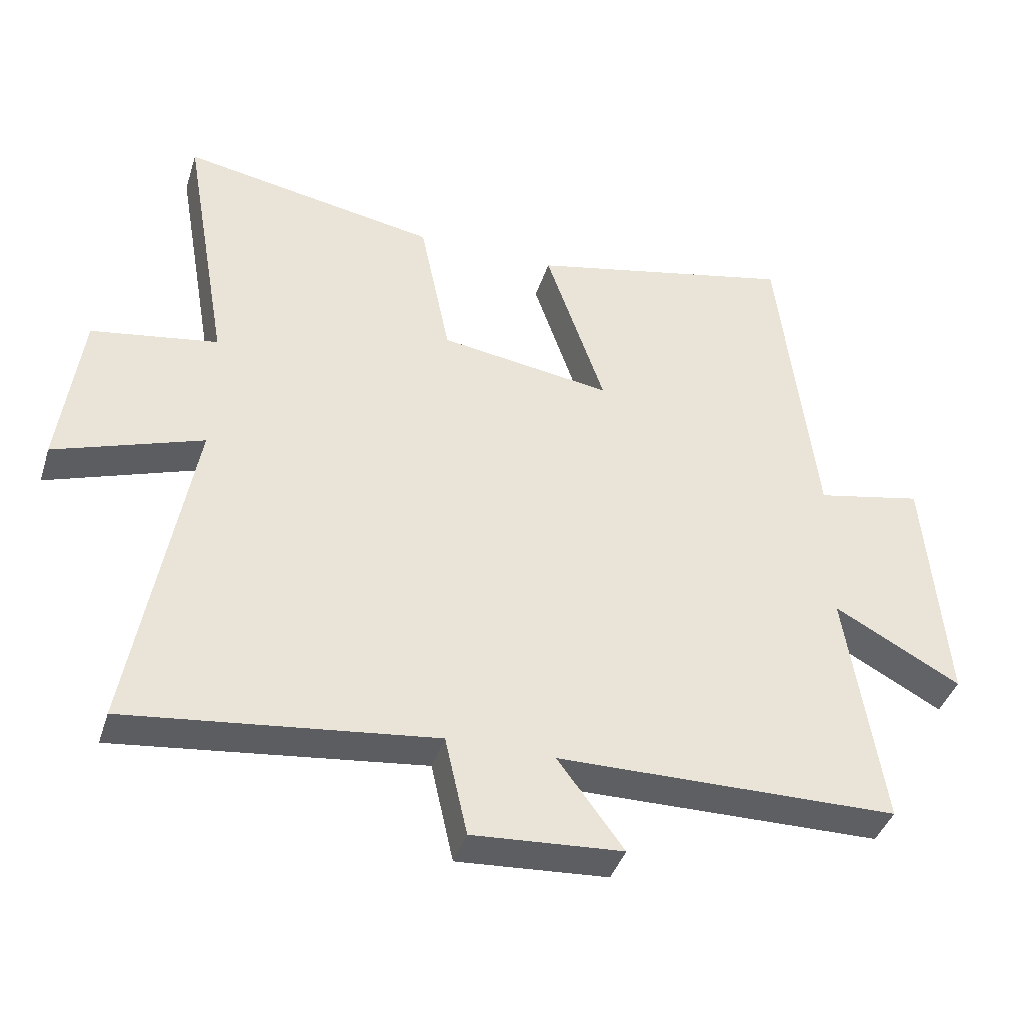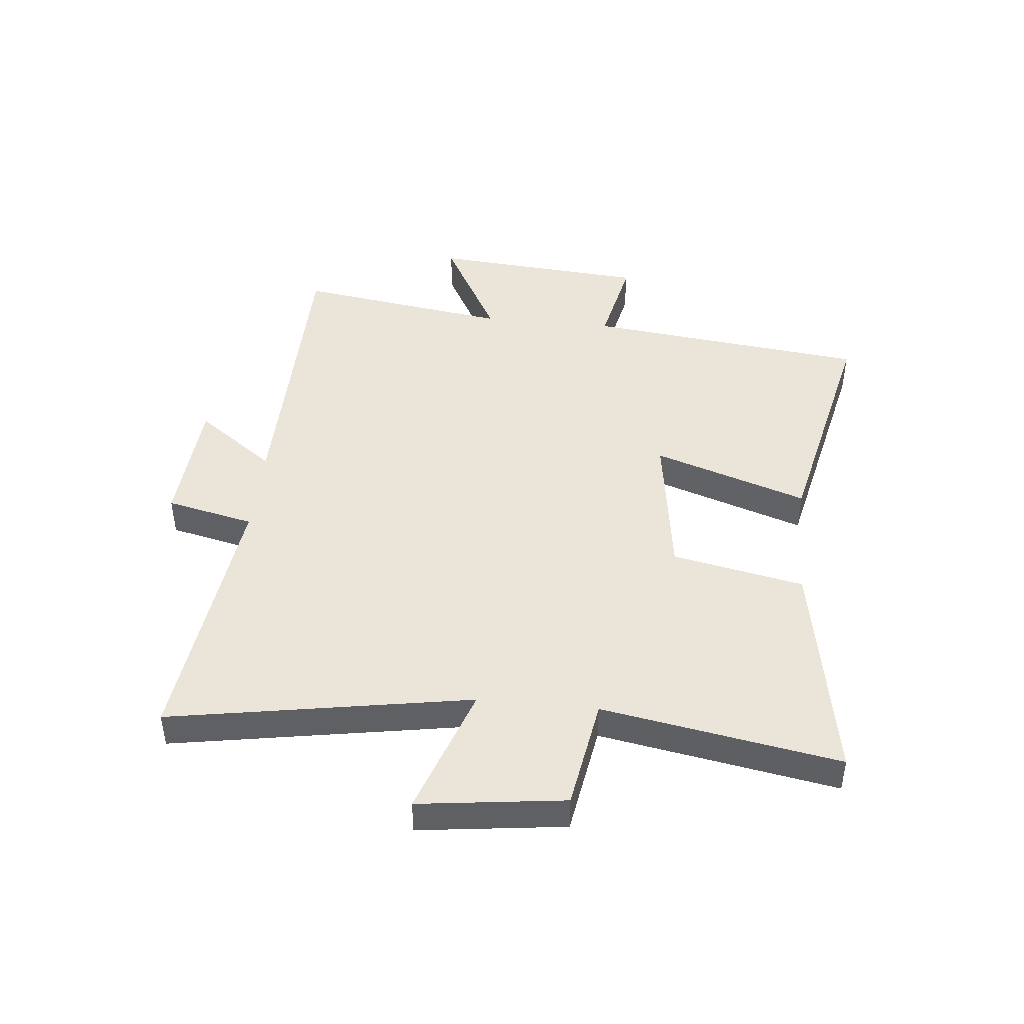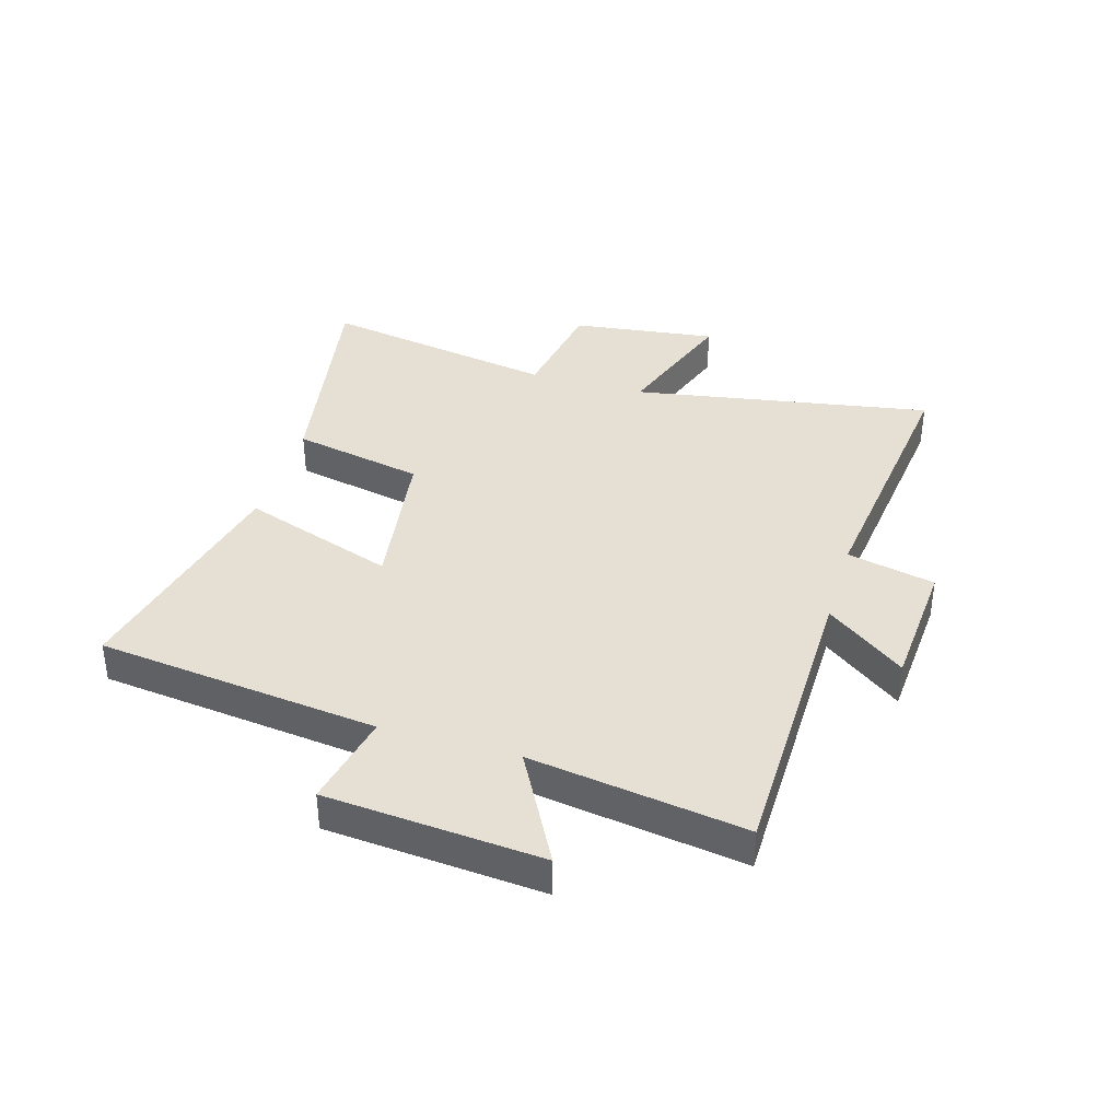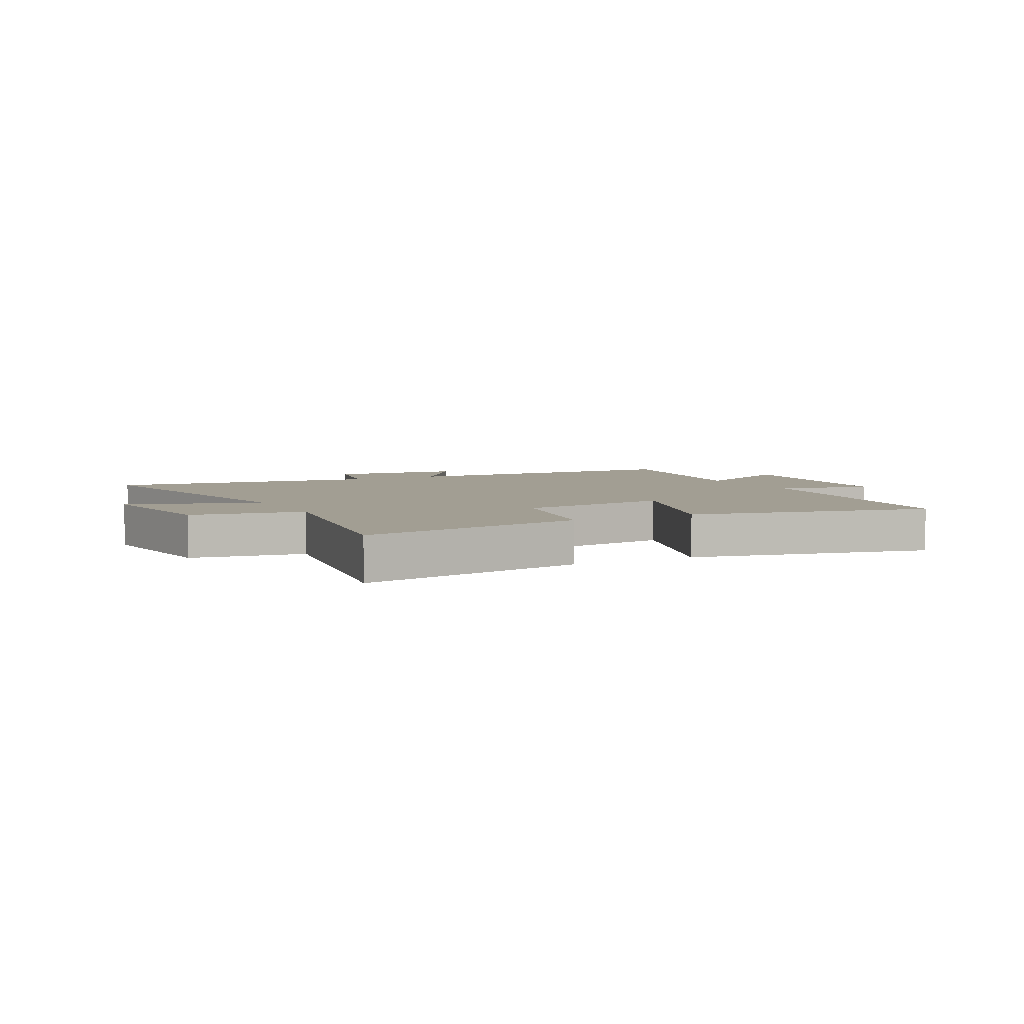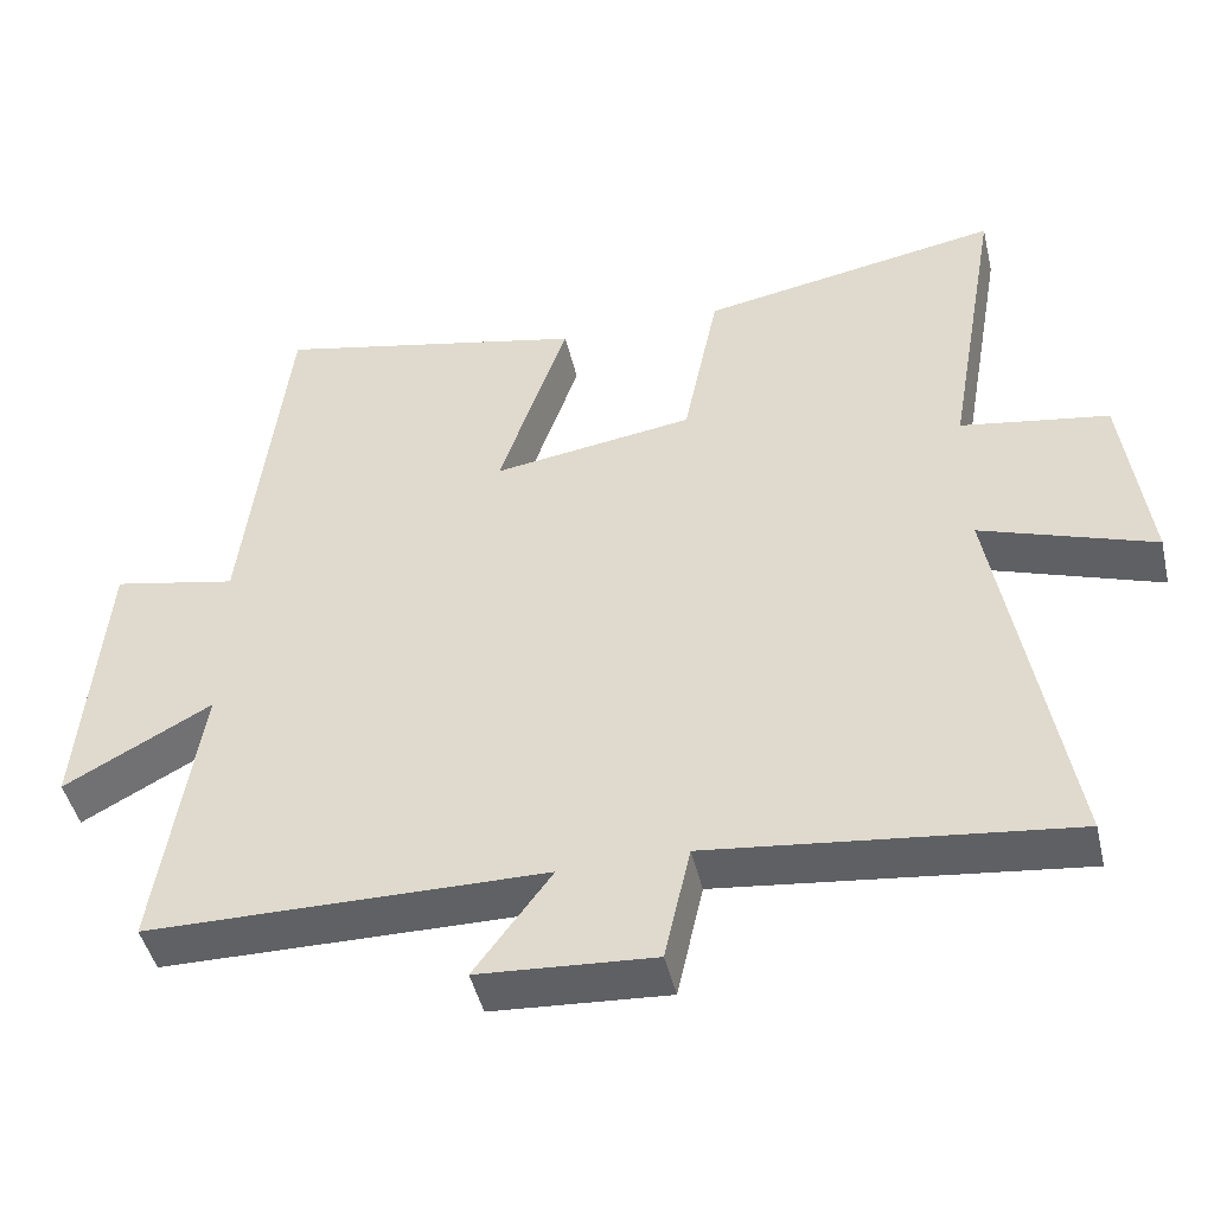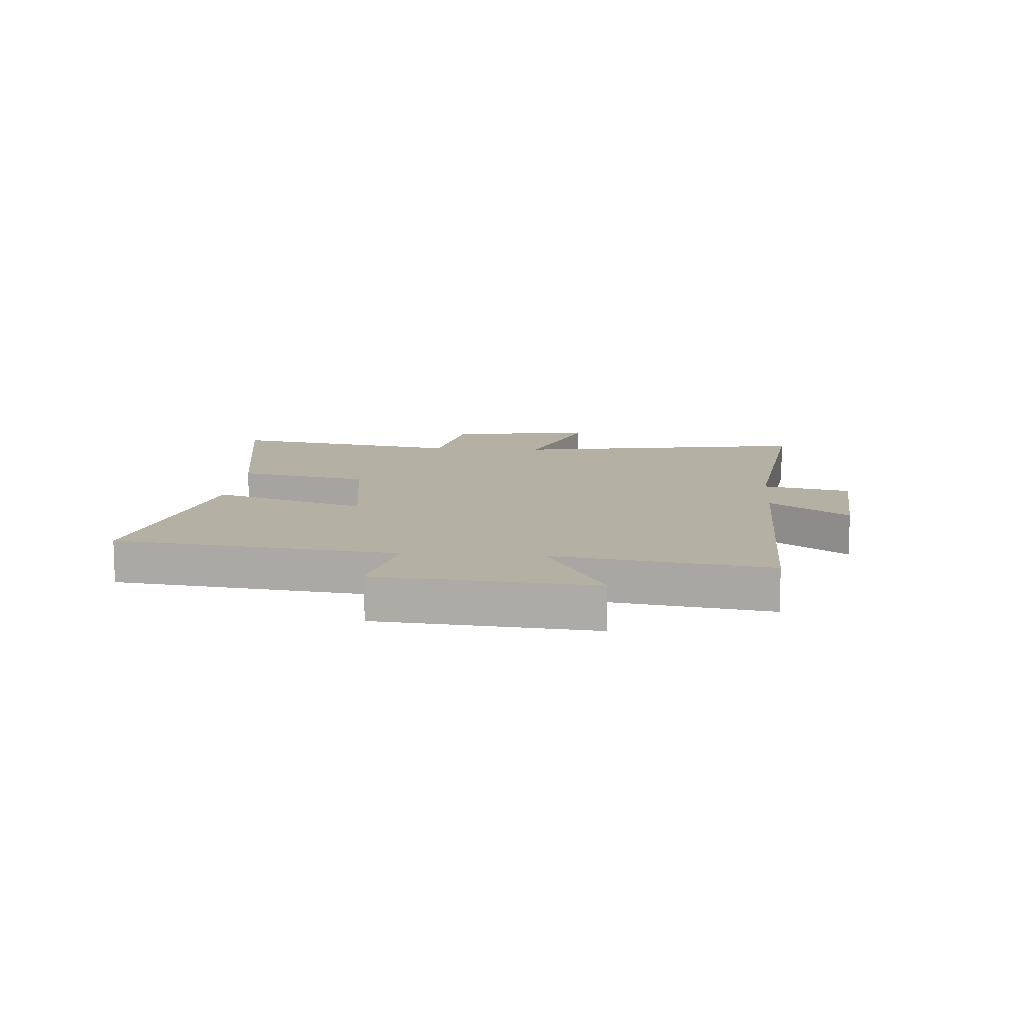
<metadata>
{"format":"obj","ext":"obj","renderer":"f3d","projection":"perspective","resolution":1024,"background":"white","views":[{"elev":-40.6,"azim":-17.1,"up":"+Z"},{"elev":44.6,"azim":-84.3,"up":"+Y"},{"elev":38.0,"azim":106.5,"up":"+Y"},{"elev":5.0,"azim":-27.5,"up":"+Y"},{"elev":-46.1,"azim":-166.8,"up":"+Z"},{"elev":11.5,"azim":94.6,"up":"+Y"}]}
</metadata>
<code>
v 0.555 0.07 -0.493
v 0.038 0.07 -0.5
v 0.138 0.07 -0.635
v -0.09 0.07 -0.651
v -0.124 0.07 -0.5
v -0.589 0.07 -0.556
v -0.5 0.07 -0.041
v -0.724 0.07 -0.119
v -0.692 0.07 0.131
v -0.5 0.07 0.163
v -0.571 0.07 0.569
v -0.181 0.07 0.5
v -0.135 0.07 0.274
v 0.127 0.07 0.236
v 0.037 0.07 0.5
v 0.444 0.07 0.591
v 0.5 0.07 0.107
v 0.662 0.07 0.141
v 0.692 0.07 -0.229
v 0.5 0.07 -0.125
v 0.555 0 -0.493
v 0.038 0 -0.5
v 0.138 0 -0.635
v -0.09 0 -0.651
v -0.124 0 -0.5
v -0.589 0 -0.556
v -0.5 0 -0.041
v -0.724 0 -0.119
v -0.692 0 0.131
v -0.5 0 0.163
v -0.571 0 0.569
v -0.181 0 0.5
v -0.135 0 0.274
v 0.127 0 0.236
v 0.037 0 0.5
v 0.444 0 0.591
v 0.5 0 0.107
v 0.662 0 0.141
v 0.692 0 -0.229
v 0.5 0 -0.125
f 17 18 19 20
f 16 17 20
f 15 16 20
f 14 15 20
f 20 1 2
f 14 20 2
f 13 14 2
f 10 11 12 13
f 10 13 2
f 7 8 9 10
f 7 10 2 3
f 5 6 7
f 5 7 3
f 3 4 5
f 40 39 38 37
f 40 37 36
f 40 36 35
f 40 35 34
f 22 21 40
f 22 40 34
f 22 34 33
f 33 32 31 30
f 22 33 30
f 30 29 28 27
f 23 22 30 27
f 27 26 25
f 23 27 25
f 25 24 23
f 1 21 22 2
f 2 22 23 3
f 3 23 24 4
f 4 24 25 5
f 5 25 26 6
f 6 26 27 7
f 7 27 28 8
f 8 28 29 9
f 9 29 30 10
f 10 30 31 11
f 11 31 32 12
f 12 32 33 13
f 13 33 34 14
f 14 34 35 15
f 15 35 36 16
f 16 36 37 17
f 17 37 38 18
f 18 38 39 19
f 19 39 40 20
f 20 40 21 1

</code>
